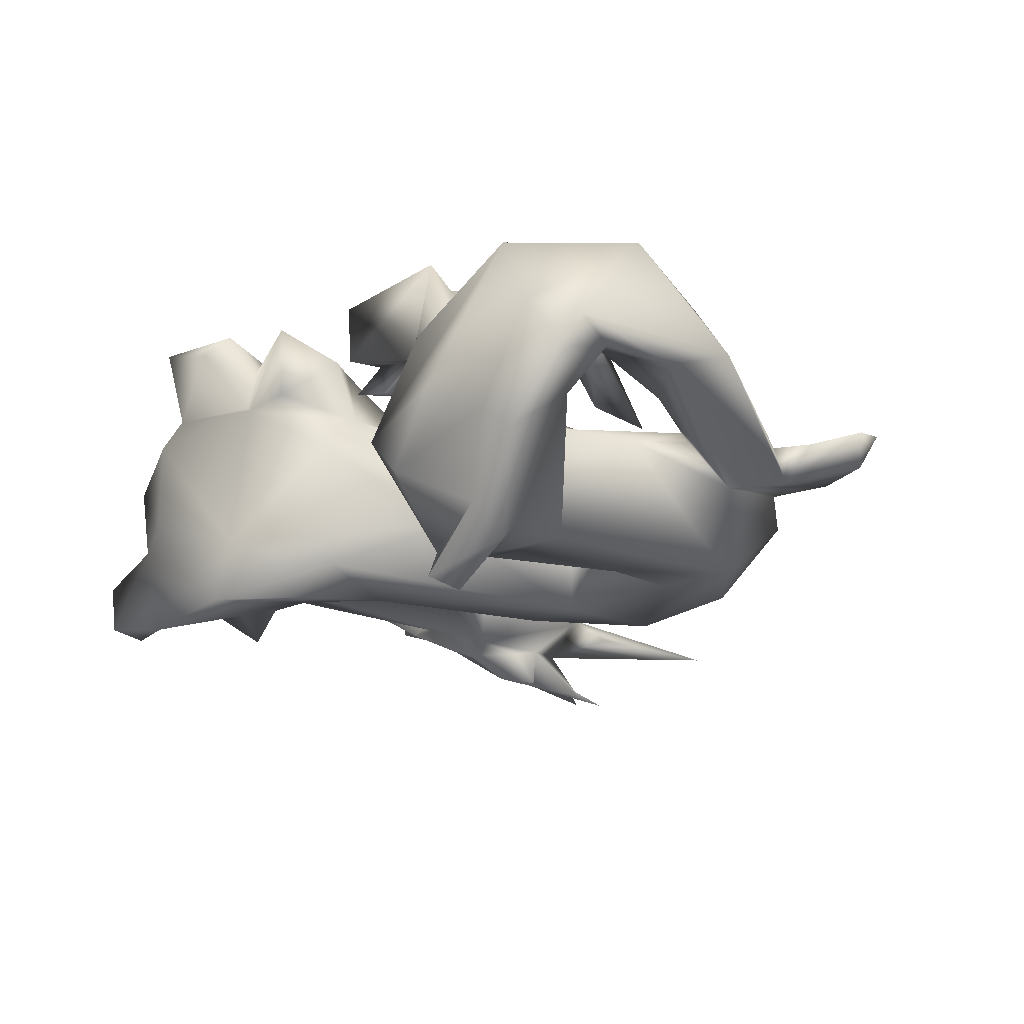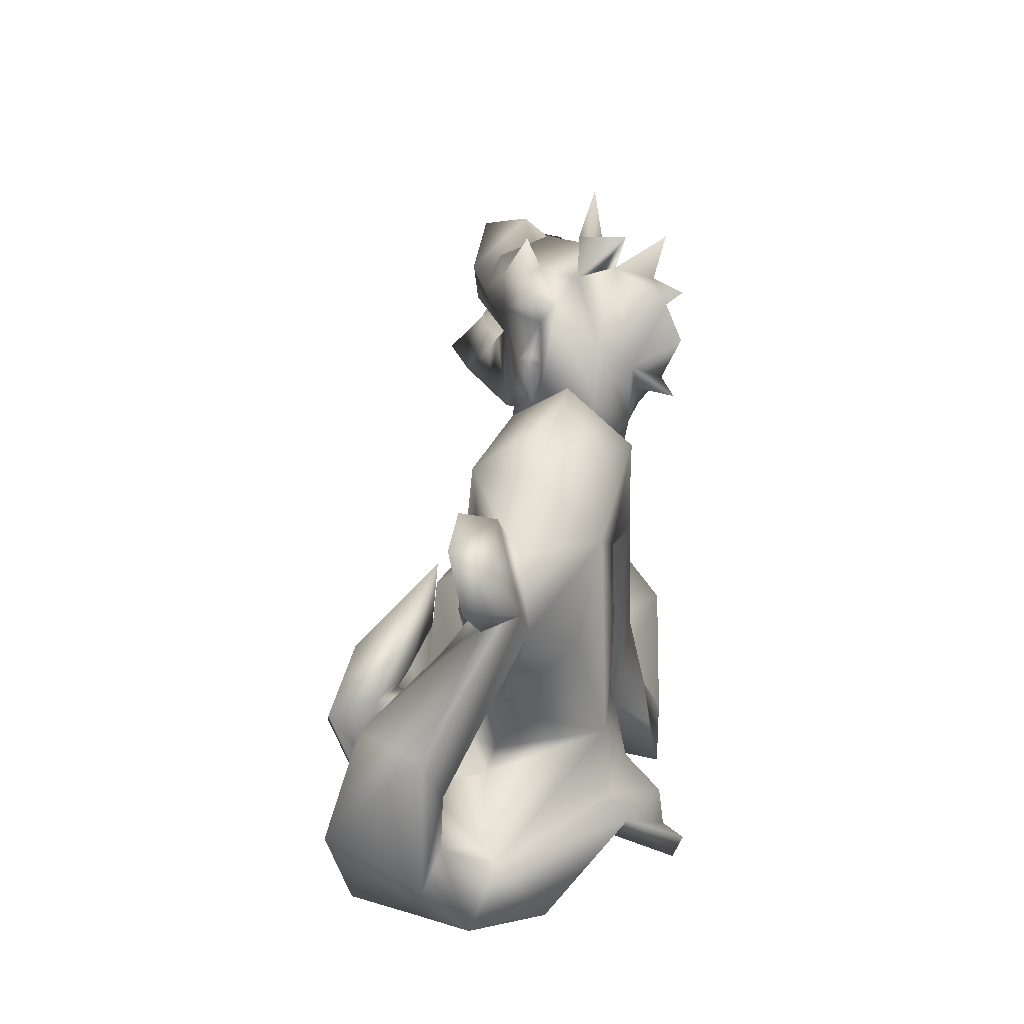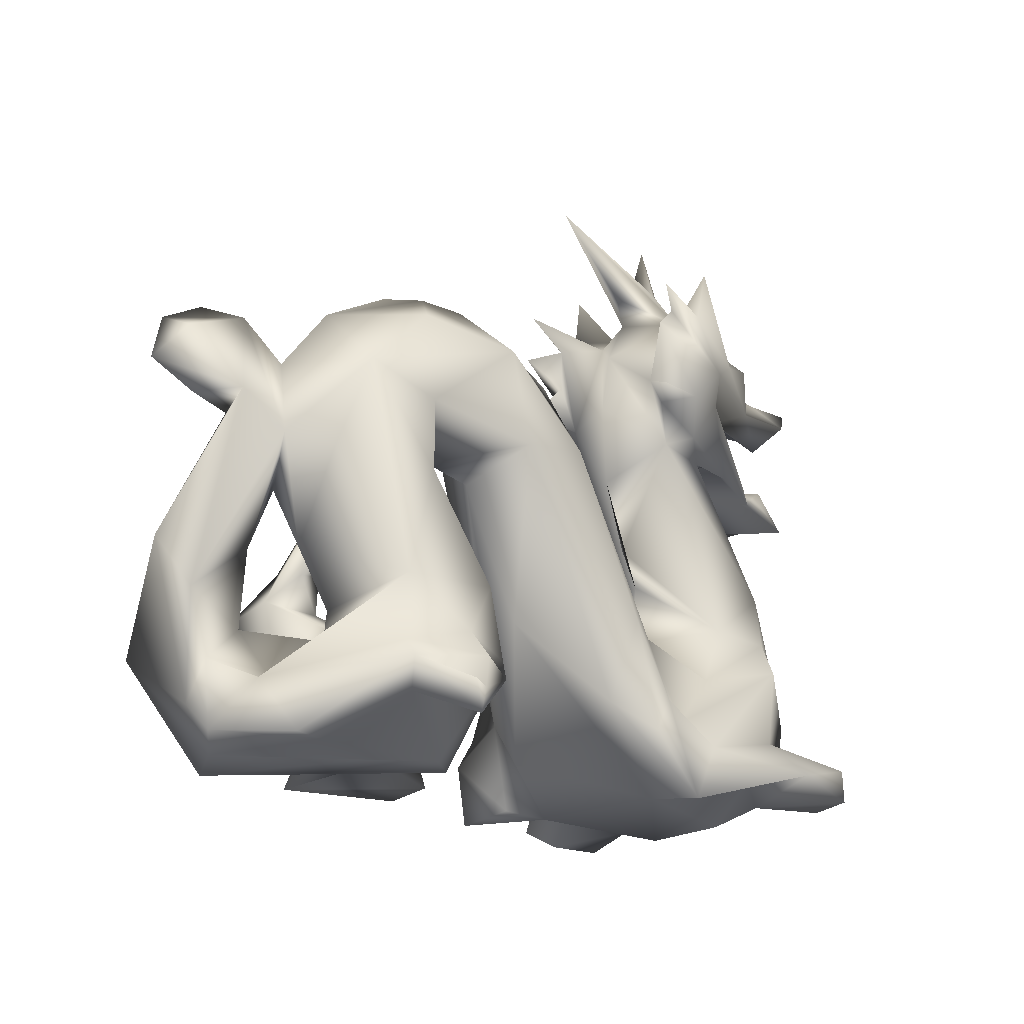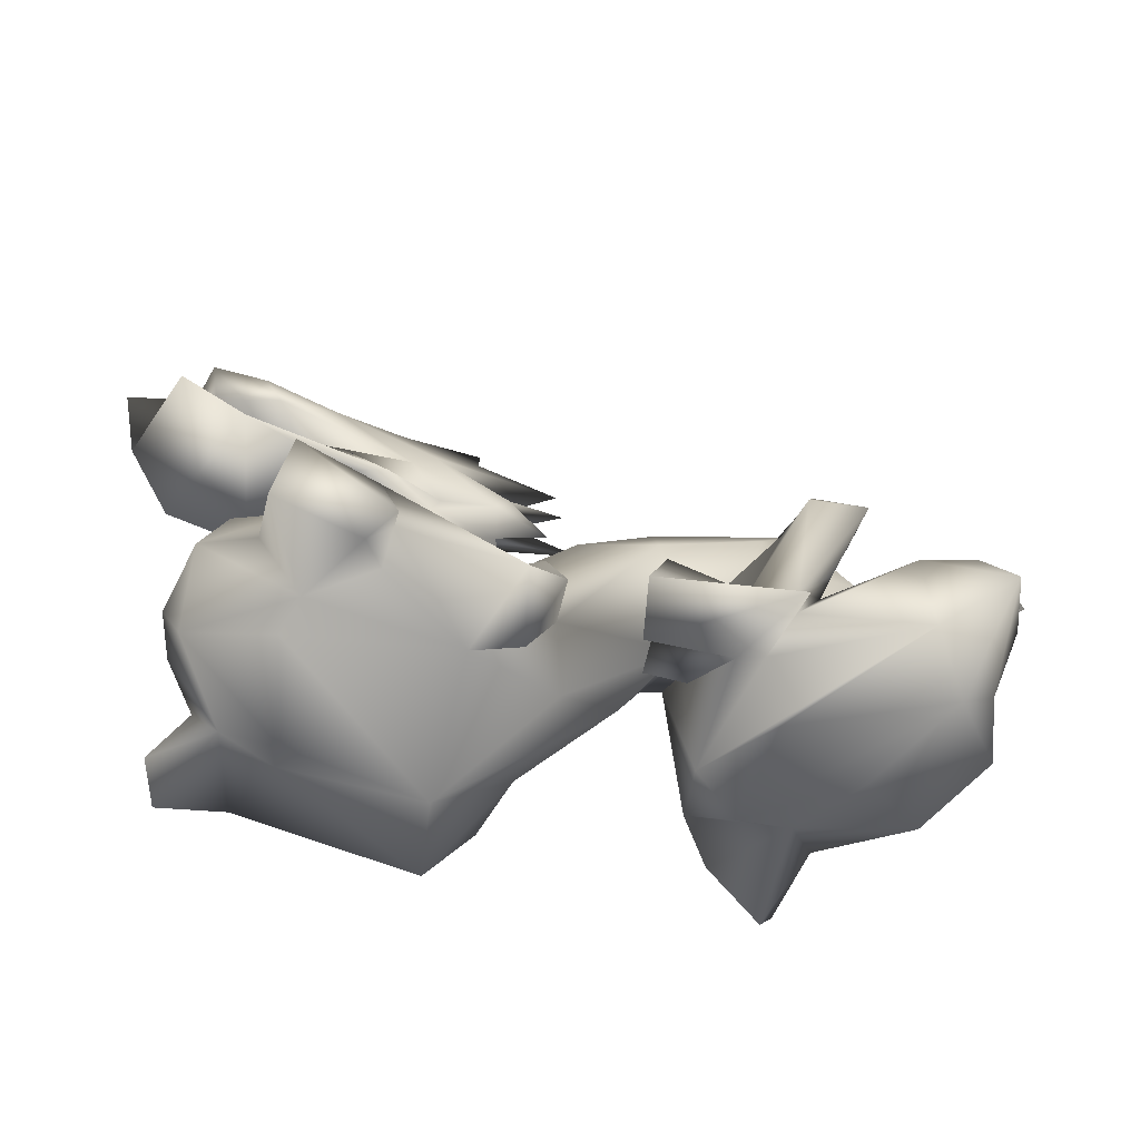
<metadata>
{"format":"obj","ext":"obj","renderer":"f3d","projection":"perspective","resolution":1024,"background":"white","views":[{"elev":-20.0,"azim":44.4,"up":"+Z"},{"elev":16.6,"azim":97.9,"up":"+Y"},{"elev":-22.0,"azim":141.7,"up":"+Y"},{"elev":-65.7,"azim":-5.2,"up":"+Y"}]}
</metadata>
<code>
o default
v -2.542 0.09049 0.1319
v 0.0723 0.4775 -0.4544
v 3.55 2.802 -0.7312
v 3.148 3.295 -0.3642
v 4.206 3.498 -0.7833
v 3.379 0.05161 0.7853
v 1.364 0.06395 -0.9055
v 0.275 3.739 -1.894
v -3.089 0.3444 -1.051
v 3.719 0.05633 0.03224
v 4.103 0.4957 -0.1151
v -2.463 1.629 -2.052
v -2.748 0.9303 -1.656
v 2.396 3.557 -0.3358
v 1.627 2.066 -0.5829
v -4.204 4.917 -0.227
v -2.935 6.212 -0.5271
v -1.787 6.336 -1.081
v 3.251 2.22 -0.7957
v -2.09 5.068 -1.656
v -1.007 4.733 -1.866
v -1.538 4.429 -1.835
v -1.977 2.179 0.1867
v 2.158 2.49 0.4814
v 2.212 2.766 0.08013
v 2.915 1.943 1.096
v -0.1775 1.011 0.6722
v 0.03762 0.6682 0.6539
v 1.409 1.025 -1.942
v 1.801 0.01329 -1.364
v -1.815 0.09206 1.145
v -2.364 0.2262 0.4663
v -2.428 4.264 -1.42
v -3.306 5.738 0.4669
v 4.792 4.292 -0.9554
v 4.239 3.651 -1.174
v 1.893 1.237 -2.03
v 1.82 3.447 -1.105
v 1.038 3.6 -1.95
v -1.38 5.575 -0.2144
v 0.02044 5.958 -0.7418
v -0.5385 5.425 -2.396
v 2.368 4.819 -1.823
v 3.252 4.796 -1.183
v 2.2 0.1273 0.9726
v 0.7546 0.2405 0.3095
v 0.8772 0.3932 0.6832
v 1.697 0.5596 0.72
v 2.105 0.1802 -0.4336
v -1.214 6.496 -1.124
v -1.08 6.035 -1.128
v -0.3375 0.1105 1.016
v -2.563 0.4913 -1.461
v -2.985 0.5229 -2.013
v -3.767 0.325 -1.381
v -2.169 1.29 0.7839
v -2.702 0.2022 1.451
v -0.4837 4.656 -1.412
v -1.175 4.279 -1.748
v -3.624 0.7674 -1.555
v 1.474 1.873 -1.812
v 1.868 2.919 -1.036
v -0.3124 0.1249 0.1939
v 3.511 0.04463 -1.328
v 4.109 0.1125 -0.6071
v 3.718 3.297 -1.186
v -0.4033 5.619 -0.7666
v -0.3823 5.137 -0.7785
v 2.3 3.511 -0.004456
v 2.457 2.576 0.8852
v -1.784 2.968 -0.07576
v 0.3864 6.764 -1.813
v -2.848 0.9737 0.68
v -0.5647 1.919 -1.859
v -0.2885 0.976 -1.688
v -1.593 0.7198 1.006
v -1.677 0.6981 0.5946
v 0.7681 5.06 -1.267
v 1.101 4.869 -0.6495
v -1.09 -0.0807 -2.182
v 3.072 4.08 -1.845
v 2.541 5.201 -1.225
v 2.079 5.296 -1.314
v -3.115 5.371 0.3852
v -1.622 5.25 -0.1663
v -2.419 5.274 -1.025
v -0.8968 6.021 -0.4506
v 1.237 1.175 -0.4946
v 1.642 0.4177 0.1121
v -1.6 6.068 -1.526
v -1.062 0.05357 -1.466
v -1.322 4.803 -2.124
v -0.677 4.725 -2.316
v -1.266 7.033 -1.301
v 2.186 2.024 0.4768
v 1.408 1.237 0.2758
v 2.116 1.766 0.8366
v -1.997 4.36 -1.384
v -0.827 0.08748 0.1282
v -3.503 0.5136 -0.1354
v -0.641 5.967 -2.396
v -0.745 2.053 -0.1043
v -2.479 0.03563 -0.99
v -0.06677 2.162 -0.0365
v -0.01707 1.035 0.03665
v 3.344 1.245 0.8928
v 3.474 1.45 -0.03232
v 1.11 1.661 -0.9279
v 2.285 1.631 1.257
v 5.092 3.912 -0.7266
v -3.423 4.619 -0.7342
v -1.351 6.453 -1.387
v -3.391 0.7511 -1.114
v -1.457 2.128 -0.7673
v -0.9287 1.845 -1.618
v -2.362 5.031 -1.346
v -2.136 5.298 -0.5374
v -3.926 4.944 0.4662
v -4.77 5.185 0.3448
v 2.653 1.66 0.6261
v -0.8459 1.03 -2.02
v 2.986 0.1417 -0.9465
v 4.008 0.9621 -0.3058
v 3.856 3.077 -0.3131
v -3.729 1.434 -0.8999
v 0.09586 5.377 -0.7363
v -0.5081 5.139 -0.4896
v -0.903 5.004 -1.798
v -4.147 5.65 -0.7627
v -4.407 5.962 -0.5421
v -2.937 2.231 -1.415
v -3.203 1.5 -1.384
v -1.856 1.557 -1.555
v -0.9492 5.762 -0.8957
v 1.536 5.308 -1.305
v -3.773 1.321 -0.3321
v -3.497 1.515 0.3211
v 4.466 4.742 -0.5916
v 4.906 4.494 -0.5594
v -2.476 3.87 -0.7359
v 2.029 0.5024 -2.466
v 1.952 0.8635 -2.412
v -0.03508 4.407 -1.231
v -1.369 2.754 -0.9298
v -3.96 6.199 0.4042
v -3.695 6.314 -0.1525
v -1.528 6.469 -2.129
v -1.524 5.963 -1.994
v -3.32 4.301 -0.9053
v 2.18 0.1753 -2.59
v 1.891 0.2266 0.241
v -3.119 5.41 -1.15
v -0.9105 5.771 -2.192
v -3.566 0.6654 -2.008
v -3.681 0.3332 -1.914
v -1.756 1.224 1.211
v -0.6402 4.636 -0.7286
v -4.617 4.614 -0.05073
v 2.482 1.342 0.4017
v 1.651 0.6915 -2.308
v 4.056 4.262 -0.6299
v -1.541 0.2711 1.361
v -2.307 2.313 -1.329
v -2.015 5.403 -1.835
v -2.434 5.701 -1.586
v -1.36 0.5386 -2.176
v -4.186 4.246 -0.5944
v 4.636 2.2 -0.2138
v 2.142 0.4987 0.8006
v 4.122 4.589 -0.9179
v 0.8831 0.5987 0.3083
v -0.8943 2.214 -0.5034
v -0.929 2.517 -0.904
v -0.739 6.182 -1.424
v 1.82 0.6268 0.322
v 2.416 0.5714 -1.726
v 2.3 3.806 -1.887
v -2.116 3.983 -0.3058
v -2.64 2.102 0.4661
v -3.4 4.821 0.1031
v -3.193 4.67 0.2444
v -1.353 4.368 -0.3274
v 4.312 1.16 0.8465
v -3.891 5.407 -0.5239
v 1.103 3.967 -0.3533
v 2.79 2.091 0.5838
v -0.7229 3.188 -0.9875
v 1.204 0.6136 -0.14
v 1.386 3.251 -1.248
v 0.708 1.793 -1.244
v 0.2768 4.76 -1.255
v 3.692 0.6856 -0.8372
v -3.686 5.215 -0.6672
v -3.223 5.537 -0.2203
v -2.274 5.005 -0.3714
v -1.086 3.125 -1.029
v -0.6345 3.804 -1.284
v -3.635 4.775 0.3196
v 0.2321 3.995 -0.4447
v -0.6287 1.204 0.2915
v 2.593 1.049 -1.893
v -0.6083 0.6177 -2.104
v -2.426 4.544 -1.136
v 2.328 0.4838 -2.706
v -1.372 6.095 -0.6445
v 2.146 1.47 -0.3129
v 1.644 1.521 -0.3022
v -2.507 5.605 0.2117
v -2.491 6.025 0.00561
v -3.194 2.939 -1.084
v -3.007 5.933 -1.255
v 2.245 0.9769 0.4943
v 2.438 1.053 0.4913
v -2.316 4.604 -0.06749
v -1.838 4.457 0.04088
v -3.3 2.599 0.1369
v -3.447 2.899 -0.5288
v 2.232 4.291 -0.3509
v 2.158 0.4889 0.5868
v 3.734 4.099 -1.079
v 0.7429 0.2228 0.9579
v -0.6681 4.75 -0.3976
v -4.048 5.684 -0.2796
v 2.647 4.677 -0.4413
v 2.522 2.382 0.2754
v 4.635 3.602 -0.8284
v -2.709 5.383 -0.4992
v 4.27 1.675 -0.3786
v -3.114 5.9 -0.4599
v -3.517 5.388 0.3429
v 2.287 1.883 0.3568
v -3.909 4.731 -0.4261
v 2.777 1.315 -0.6023
v -2.578 4.975 -0.5964
v 2.305 2.972 -1.909
v -0.4225 3.74 -1.134
v -4.089 4.504 0.8988
v 2.803 1.625 -0.7006
v -1.743 5.928 -0.1455
v -0.577 5.343 -1.435
v -2.624 4.823 -0.9347
v -3.616 4.728 -0.4521
v -3.383 4.368 0.5724
v 3.635 2.222 -0.4055
v -2.408 4.995 0.03063
v -0.8864 6.517 -0.5468
v 2.668 0.8067 -2.122
v 0.9266 0.6323 0.9577
v 0.7917 0.3475 -0.08185
v 3.377 3.064 -1.629
v -3.933 6.024 -0.4436
v -0.07284 4.743 -0.7203
v 3.387 0.7543 -0.6127
v -1.818 1.893 0.7359
v 2.562 1.791 -1.855
v -1.262 4.41 -0.2443
v 4.137 2.283 0.501
v -3.876 5.798 0.1817
v 1.225 0.3911 -0.1738
v 2.536 1.166 0.6962
v -0.5385 0.7549 0.6719
v 1.306 4.635 -1.991
v -3.757 2.043 -0.4389
v -1.326 0.925 -1.682
v -2.549 1.008 1.682
v -2.206 4.454 -0.8817
f 103 91 1
f 6 151 7
f 243 167 149
f 17 18 211
f 105 27 28
f 29 30 7
f 110 35 139
f 117 234 195
f 38 189 39
f 45 46 89
f 171 47 48
f 53 9 54
f 240 58 59
f 61 108 62
f 99 63 52
f 224 44 82
f 40 67 41
f 69 70 186
f 32 73 137
f 202 74 75
f 76 31 77
f 95 96 97
f 9 103 100
f 148 153 101
f 109 26 70
f 111 242 241
f 18 112 90
f 118 16 119
f 122 30 176
f 102 114 23
f 131 12 132
f 205 87 134
f 210 98 59
f 8 187 143
f 232 242 149
f 56 156 261
f 16 158 119
f 220 5 161
f 86 116 117
f 190 75 39
f 258 230 145
f 34 146 145
f 169 48 45
f 9 100 125
f 36 170 35
f 94 18 50
f 172 173 114
f 183 11 168
f 183 10 11
f 173 236 187
f 173 172 236
f 262 39 8
f 170 66 220
f 195 85 117
f 198 181 180
f 199 104 185
f 56 179 73
f 110 36 35
f 92 22 20
f 123 11 65
f 141 204 150
f 18 205 51
f 231 206 207
f 208 239 209
f 213 212 159
f 89 7 151
f 66 81 220
f 217 216 178
f 149 20 33
f 166 13 12
f 3 220 224
f 15 62 108
f 139 161 226
f 228 123 107
f 222 157 252
f 32 1 99
f 30 10 49
f 231 207 95
f 82 83 135
f 65 122 64
f 125 210 132
f 29 37 160
f 88 89 188
f 22 92 21
f 74 121 115
f 231 120 159
f 51 205 134
f 15 14 62
f 71 182 178
f 161 138 170
f 233 106 107
f 163 114 133
f 162 57 31
f 10 65 11
f 20 164 92
f 160 150 176
f 72 90 112
f 77 31 32
f 205 246 87
f 26 109 169
f 247 204 141
f 243 237 158
f 88 108 7
f 248 47 221
f 40 127 67
f 98 33 22
f 178 182 266
f 117 84 227
f 80 54 166
f 95 88 96
f 201 142 37
f 219 169 45
f 114 144 23
f 115 187 8
f 233 253 255
f 200 102 23
f 56 261 254
f 182 157 222
f 106 233 213
f 228 36 168
f 17 239 205
f 34 84 208
f 152 193 129
f 81 235 177
f 171 188 249
f 61 37 29
f 76 52 156
f 95 186 231
f 47 248 48
f 20 111 116
f 180 16 118
f 169 260 26
f 223 184 194
f 238 255 19
f 229 129 251
f 229 152 129
f 85 222 40
f 9 155 54
f 9 55 155
f 3 4 19
f 188 175 96
f 3 244 124
f 97 48 109
f 53 91 103
f 143 262 8
f 100 32 137
f 100 136 125
f 191 199 79
f 124 244 107
f 123 228 11
f 3 66 244
f 144 71 23
f 6 219 151
f 114 163 144
f 135 262 78
f 62 14 38
f 223 145 130
f 214 243 149
f 186 225 69
f 152 164 116
f 90 153 148
f 261 28 27
f 265 57 162
f 145 230 34
f 266 182 214
f 206 14 15
f 83 82 44
f 81 44 220
f 43 81 262
f 12 133 264
f 126 68 67
f 148 164 165
f 29 108 61
f 90 148 147
f 240 128 90
f 105 189 185
f 105 2 189
f 199 102 104
f 179 71 178
f 145 146 251
f 106 124 107
f 29 160 176
f 168 257 183
f 157 134 67
f 178 140 217
f 185 79 199
f 232 167 16
f 130 251 129
f 13 154 60
f 132 113 125
f 7 108 29
f 66 36 228
f 71 144 197
f 95 24 225
f 242 111 149
f 120 260 159
f 88 188 96
f 84 85 208
f 90 174 51
f 198 243 181
f 243 215 181
f 203 33 98
f 25 69 225
f 97 70 24
f 167 232 149
f 57 32 31
f 179 178 216
f 233 107 253
f 108 207 15
f 131 163 133
f 65 64 192
f 222 85 256
f 157 182 71
f 223 130 129
f 266 98 140
f 118 119 158
f 37 142 160
f 169 213 260
f 105 28 63
f 73 265 56
f 72 50 51
f 184 193 86
f 13 60 113
f 194 227 84
f 128 93 92
f 257 106 183
f 240 90 51
f 165 147 148
f 229 251 146
f 10 122 65
f 32 99 77
f 238 233 255
f 104 27 105
f 163 59 196
f 75 91 80
f 25 225 24
f 122 176 64
f 137 179 216
f 93 128 21
f 257 124 106
f 242 234 241
f 213 159 260
f 46 221 47
f 230 84 34
f 83 43 262
f 72 174 90
f 87 41 134
f 185 224 79
f 185 218 224
f 95 225 186
f 222 127 40
f 85 195 245
f 14 4 224
f 115 133 114
f 32 57 73
f 66 250 81
f 88 207 108
f 126 67 127
f 166 12 264
f 147 165 90
f 219 213 169
f 38 177 235
f 45 151 219
f 218 38 14
f 66 170 36
f 239 246 205
f 91 2 99
f 41 67 134
f 234 117 116
f 232 180 242
f 261 27 200
f 13 113 132
f 59 163 210
f 70 26 186
f 216 217 263
f 245 195 181
f 19 66 3
f 36 226 5
f 135 79 82
f 157 71 197
f 32 100 1
f 97 24 95
f 253 107 123
f 228 107 244
f 258 223 194
f 238 19 4
f 112 50 72
f 89 88 7
f 127 68 126
f 76 99 52
f 17 211 229
f 205 18 17
f 138 161 139
f 152 165 164
f 133 12 131
f 116 193 152
f 243 158 167
f 20 116 164
f 226 36 110
f 236 172 199
f 240 51 134
f 13 54 154
f 172 102 199
f 99 105 63
f 215 256 245
f 234 242 180
f 113 60 55
f 215 214 182
f 254 200 23
f 68 252 157
f 75 190 91
f 8 74 115
f 66 228 244
f 152 211 165
f 132 12 13
f 241 116 111
f 97 96 175
f 263 137 216
f 144 196 197
f 246 239 87
f 139 170 138
f 255 235 81
f 176 30 29
f 87 40 41
f 266 214 203
f 209 229 208
f 240 59 128
f 136 137 263
f 56 265 156
f 174 72 51
f 78 191 79
f 78 79 135
f 157 197 58
f 98 210 140
f 239 17 209
f 229 146 34
f 250 66 19
f 85 245 256
f 238 14 206
f 238 4 14
f 49 10 6
f 56 254 179
f 76 77 99
f 210 163 131
f 57 265 73
f 208 40 239
f 50 18 51
f 48 175 171
f 232 16 180
f 221 46 45
f 129 193 184
f 120 26 260
f 91 53 80
f 123 65 192
f 60 154 155
f 247 192 64
f 39 262 177
f 150 160 141
f 76 162 31
f 117 227 86
f 171 89 46
f 98 266 203
f 75 80 202
f 255 192 201
f 1 100 103
f 38 185 189
f 179 23 71
f 156 52 261
f 213 233 206
f 38 39 177
f 190 189 2
f 46 47 171
f 182 222 256
f 150 247 176
f 6 10 183
f 188 89 259
f 5 168 36
f 122 10 30
f 139 35 170
f 48 221 45
f 155 154 54
f 42 92 164
f 2 91 190
f 49 6 7
f 153 42 164
f 5 257 168
f 97 175 48
f 9 53 103
f 171 249 259
f 121 202 80
f 198 180 118
f 200 104 102
f 235 255 61
f 219 6 106
f 120 186 26
f 19 255 250
f 92 42 128
f 213 206 212
f 9 113 55
f 13 166 54
f 61 62 235
f 191 143 236
f 76 156 162
f 94 50 112
f 172 114 102
f 28 52 63
f 247 141 142
f 130 145 251
f 68 127 252
f 52 28 261
f 124 5 220
f 98 22 59
f 25 24 70
f 228 168 11
f 74 202 121
f 85 40 208
f 262 135 83
f 88 95 207
f 22 21 59
f 116 241 234
f 145 223 258
f 137 136 100
f 206 231 159
f 48 169 109
f 140 178 266
f 264 133 115
f 211 18 90
f 181 195 180
f 238 206 233
f 80 166 121
f 16 167 158
f 177 262 81
f 143 78 262
f 188 171 175
f 134 58 240
f 226 161 5
f 20 22 33
f 37 255 201
f 254 261 200
f 99 1 91
f 73 179 137
f 160 142 141
f 74 39 75
f 220 44 224
f 224 82 79
f 203 149 33
f 165 211 90
f 197 59 58
f 113 9 125
f 173 115 114
f 105 185 104
f 84 117 85
f 45 89 151
f 134 157 58
f 209 17 229
f 265 162 156
f 221 48 248
f 258 194 230
f 227 194 86
f 129 184 223
f 176 247 64
f 111 20 149
f 234 180 195
f 236 143 187
f 140 210 217
f 53 54 80
f 106 213 219
f 39 189 190
f 18 94 112
f 149 203 214
f 139 226 110
f 83 44 43
f 109 70 97
f 143 191 78
f 104 200 27
f 236 199 191
f 3 124 220
f 206 15 207
f 59 197 196
f 164 148 101
f 153 128 42
f 70 69 25
f 166 264 121
f 217 210 125
f 255 37 61
f 106 6 183
f 3 224 4
f 8 39 74
f 186 120 231
f 14 224 218
f 243 214 215
f 181 215 245
f 194 184 86
f 252 127 222
f 86 193 116
f 185 38 218
f 264 115 121
f 99 2 105
f 192 247 201
f 179 254 23
f 124 257 5
f 150 204 247
f 173 187 115
f 201 247 142
f 62 38 235
f 256 215 182
f 81 43 44
f 194 84 230
f 21 128 59
f 144 163 196
f 243 118 237
f 212 206 159
f 192 255 253
f 34 208 229
f 259 249 188
f 250 255 81
f 161 170 220
f 30 49 7
f 164 101 153
f 239 40 87
f 259 89 171
f 253 123 192
f 132 210 131
f 158 237 118
f 90 128 153
f 125 263 217
f 155 55 60
f 68 157 67
f 92 93 21
f 198 118 243
f 211 152 229
f 263 125 136

</code>
